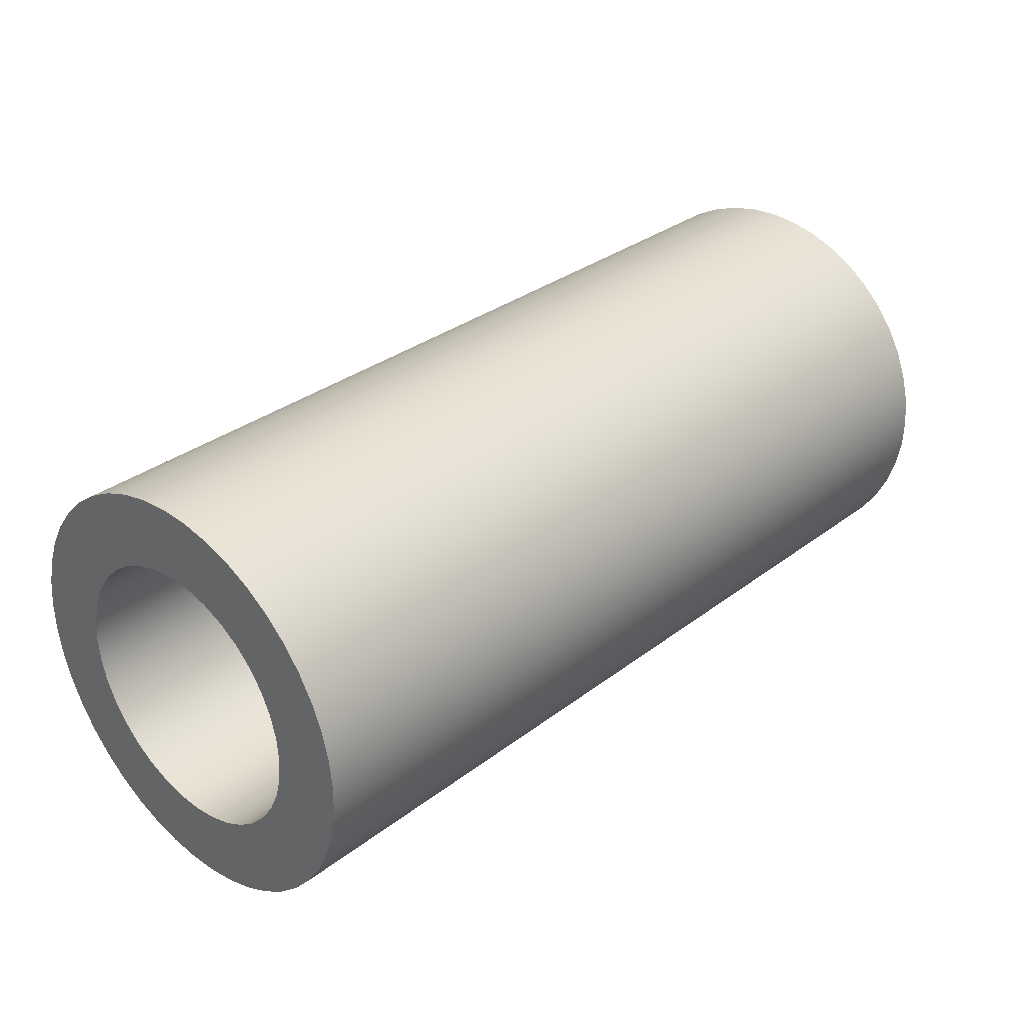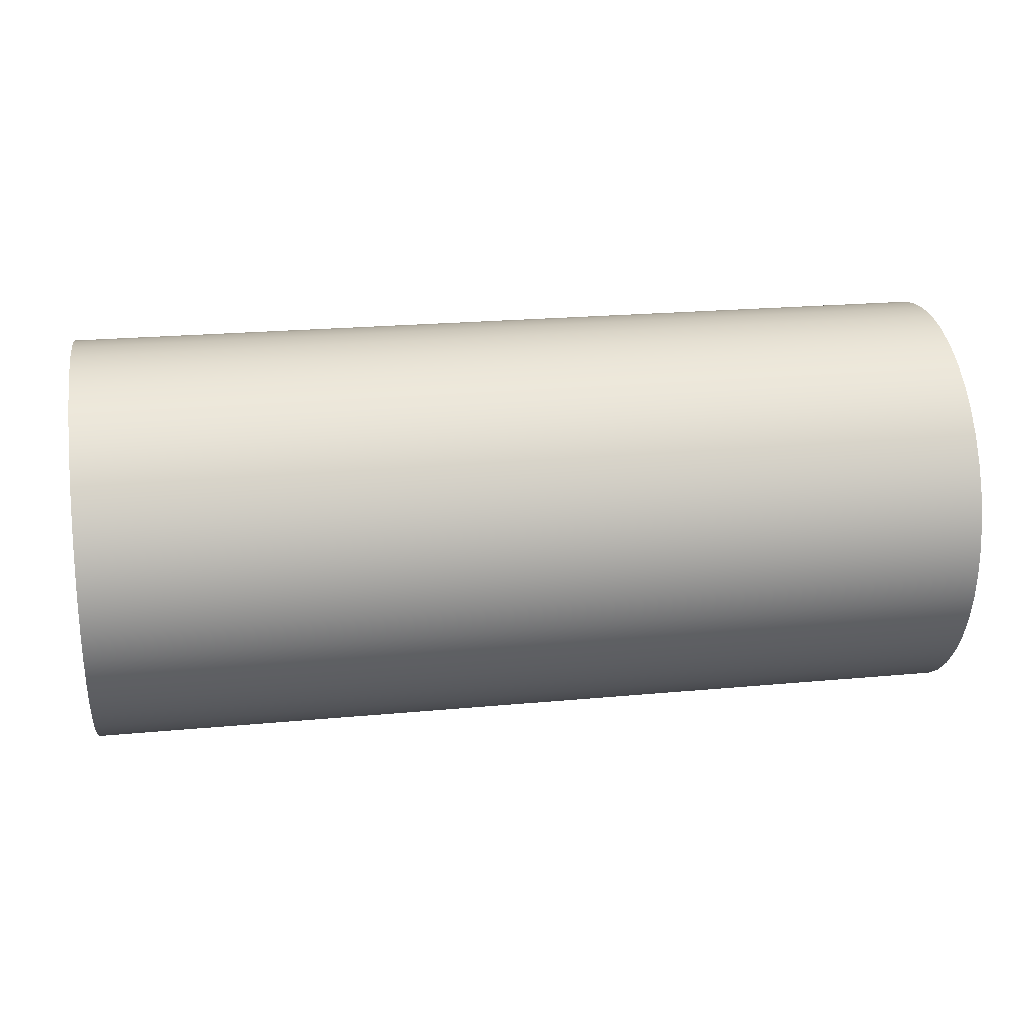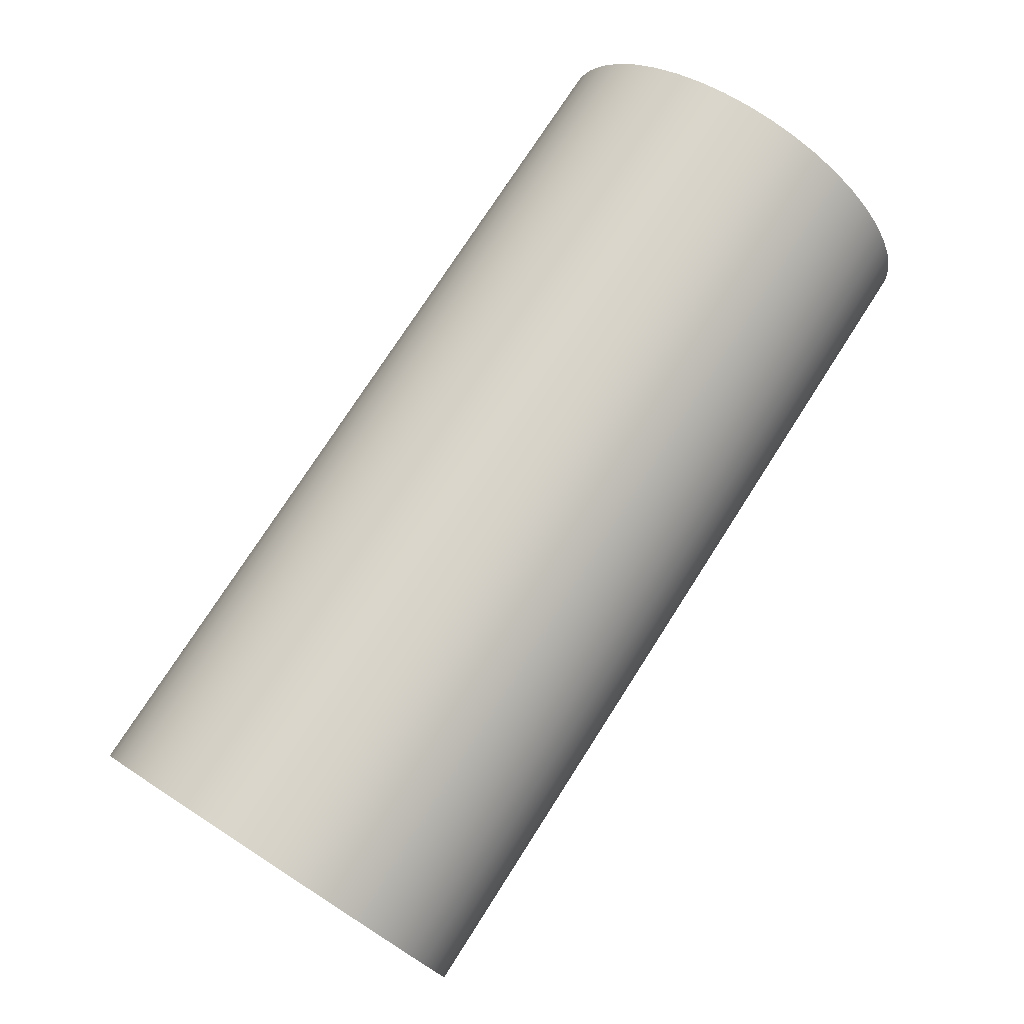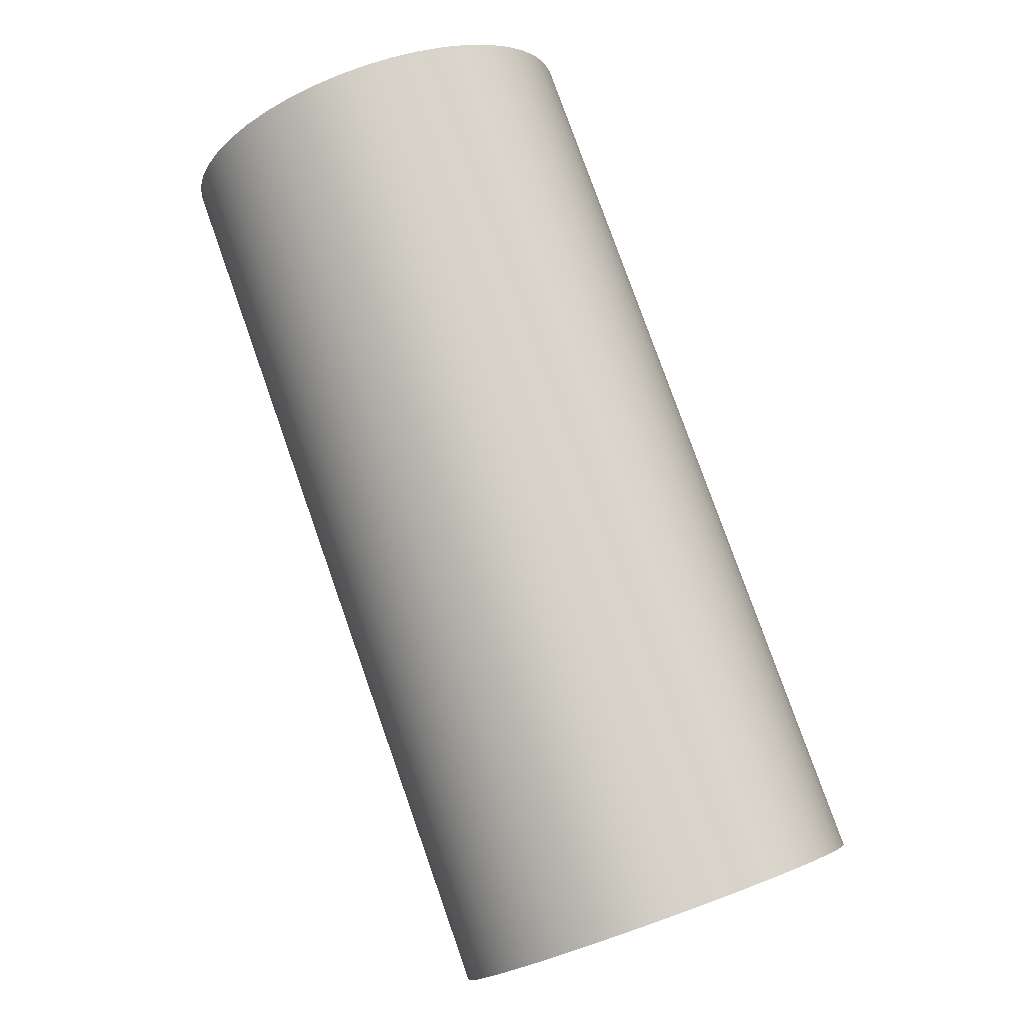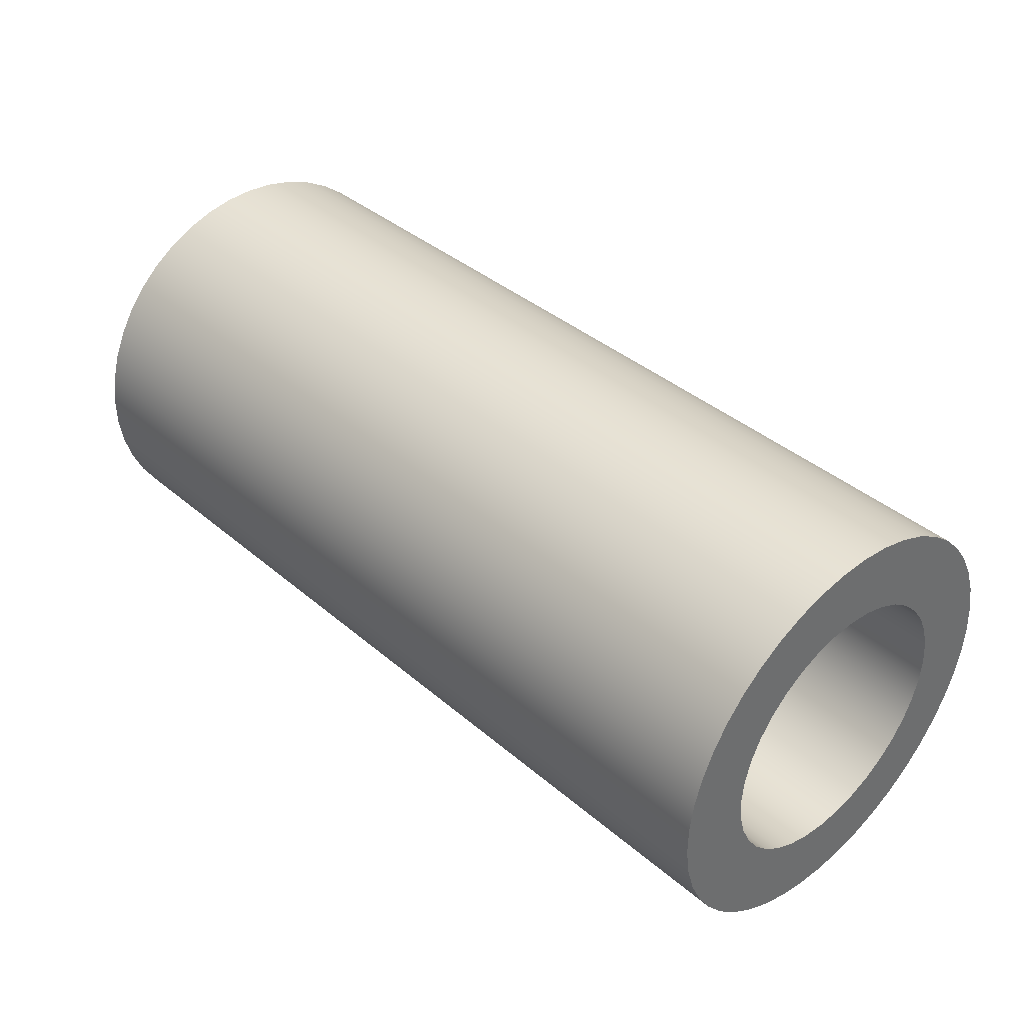
<metadata>
{"format":"obj","ext":"obj","renderer":"f3d","projection":"perspective","resolution":1024,"background":"white","views":[{"elev":31.9,"azim":-46.9,"up":"+Z"},{"elev":22.6,"azim":170.9,"up":"+Y"},{"elev":75.5,"azim":-57.3,"up":"+Z"},{"elev":79.4,"azim":70.5,"up":"+Z"},{"elev":38.9,"azim":-133.2,"up":"+Y"}]}
</metadata>
<code>
v -2.5 -1.408e-16 1.15
v -2.5 -0.16 1.139
v -2.5 -0.317 1.105
v -2.5 -0.4677 1.051
v -2.5 -0.6094 0.9753
v -2.5 -0.7392 0.881
v -2.5 -0.8546 0.7695
v -2.5 -0.9534 0.6431
v -2.5 -1.034 0.5041
v -2.5 -1.094 0.3554
v -2.5 -1.133 0.1997
v -2.5 -1.149 0.04013
v -2.5 -1.144 -0.1202
v -2.5 -1.116 -0.2782
v -2.5 -1.066 -0.4308
v -2.5 -0.9959 -0.575
v -2.5 -0.9062 -0.708
v -2.5 -0.7989 -0.8272
v -2.5 -0.676 -0.9304
v -2.5 -0.5399 -1.015
v -2.5 -0.3933 -1.081
v -2.5 -0.2391 -1.125
v -2.5 -0.08022 -1.147
v -2.5 0.08022 -1.147
v -2.5 0.2391 -1.125
v -2.5 0.3933 -1.081
v -2.5 0.5399 -1.015
v -2.5 0.676 -0.9304
v -2.5 0.7989 -0.8272
v -2.5 0.9062 -0.708
v -2.5 0.9959 -0.575
v -2.5 1.066 -0.4308
v -2.5 1.116 -0.2782
v -2.5 1.144 -0.1202
v -2.5 1.149 0.04013
v -2.5 1.133 0.1997
v -2.5 1.094 0.3554
v -2.5 1.034 0.5041
v -2.5 0.9534 0.6431
v -2.5 0.8546 0.7695
v -2.5 0.7392 0.881
v -2.5 0.6094 0.9753
v -2.5 0.4677 1.051
v -2.5 0.317 1.105
v -2.5 0.16 1.139
v 2.5 -1.408e-16 1.15
v 2.5 0.16 1.139
v 2.5 0.317 1.105
v 2.5 0.4677 1.051
v 2.5 0.6094 0.9753
v 2.5 0.7392 0.881
v 2.5 0.8546 0.7695
v 2.5 0.9534 0.6431
v 2.5 1.034 0.5041
v 2.5 1.094 0.3554
v 2.5 1.133 0.1997
v 2.5 1.149 0.04013
v 2.5 1.144 -0.1202
v 2.5 1.116 -0.2782
v 2.5 1.066 -0.4308
v 2.5 0.9959 -0.575
v 2.5 0.9062 -0.708
v 2.5 0.7989 -0.8272
v 2.5 0.676 -0.9304
v 2.5 0.5399 -1.015
v 2.5 0.3933 -1.081
v 2.5 0.2391 -1.125
v 2.5 0.08022 -1.147
v 2.5 -0.08022 -1.147
v 2.5 -0.2391 -1.125
v 2.5 -0.3933 -1.081
v 2.5 -0.5399 -1.015
v 2.5 -0.676 -0.9304
v 2.5 -0.7989 -0.8272
v 2.5 -0.9062 -0.708
v 2.5 -0.9959 -0.575
v 2.5 -1.066 -0.4308
v 2.5 -1.116 -0.2782
v 2.5 -1.144 -0.1202
v 2.5 -1.149 0.04013
v 2.5 -1.133 0.1997
v 2.5 -1.094 0.3554
v 2.5 -1.034 0.5041
v 2.5 -0.9534 0.6431
v 2.5 -0.8546 0.7695
v 2.5 -0.7392 0.881
v 2.5 -0.6094 0.9753
v 2.5 -0.4677 1.051
v 2.5 -0.317 1.105
v 2.5 -0.16 1.139
v -2.5 -1.408e-16 1.15
v 2.5 -1.408e-16 1.15
v 2.5 -9.185e-17 0.75
v 2.5 0.1302 0.7386
v 2.5 0.2565 0.7048
v 2.5 0.375 0.6495
v 2.5 0.4821 0.5745
v 2.5 0.5745 0.4821
v 2.5 0.6495 0.375
v 2.5 0.7048 0.2565
v 2.5 0.7386 0.1302
v 2.5 0.75 -4.592e-17
v 2.5 0.7386 -0.1302
v 2.5 0.7048 -0.2565
v 2.5 0.6495 -0.375
v 2.5 0.5745 -0.4821
v 2.5 0.4821 -0.5745
v 2.5 0.375 -0.6495
v 2.5 0.2565 -0.7048
v 2.5 0.1302 -0.7386
v 2.5 0 -0.75
v 2.5 -0.1302 -0.7386
v 2.5 -0.2565 -0.7048
v 2.5 -0.375 -0.6495
v 2.5 -0.4821 -0.5745
v 2.5 -0.5745 -0.4821
v 2.5 -0.6495 -0.375
v 2.5 -0.7048 -0.2565
v 2.5 -0.7386 -0.1302
v 2.5 -0.75 -4.592e-17
v 2.5 -0.7386 0.1302
v 2.5 -0.7048 0.2565
v 2.5 -0.6495 0.375
v 2.5 -0.5745 0.4821
v 2.5 -0.4821 0.5745
v 2.5 -0.375 0.6495
v 2.5 -0.2565 0.7048
v 2.5 -0.1302 0.7386
v 2.5 -1.408e-16 1.15
v 2.5 -0.16 1.139
v 2.5 -0.317 1.105
v 2.5 -0.4677 1.051
v 2.5 -0.6094 0.9753
v 2.5 -0.7392 0.881
v 2.5 -0.8546 0.7695
v 2.5 -0.9534 0.6431
v 2.5 -1.034 0.5041
v 2.5 -1.094 0.3554
v 2.5 -1.133 0.1997
v 2.5 -1.149 0.04013
v 2.5 -1.144 -0.1202
v 2.5 -1.116 -0.2782
v 2.5 -1.066 -0.4308
v 2.5 -0.9959 -0.575
v 2.5 -0.9062 -0.708
v 2.5 -0.7989 -0.8272
v 2.5 -0.676 -0.9304
v 2.5 -0.5399 -1.015
v 2.5 -0.3933 -1.081
v 2.5 -0.2391 -1.125
v 2.5 -0.08022 -1.147
v 2.5 0.08022 -1.147
v 2.5 0.2391 -1.125
v 2.5 0.3933 -1.081
v 2.5 0.5399 -1.015
v 2.5 0.676 -0.9304
v 2.5 0.7989 -0.8272
v 2.5 0.9062 -0.708
v 2.5 0.9959 -0.575
v 2.5 1.066 -0.4308
v 2.5 1.116 -0.2782
v 2.5 1.144 -0.1202
v 2.5 1.149 0.04013
v 2.5 1.133 0.1997
v 2.5 1.094 0.3554
v 2.5 1.034 0.5041
v 2.5 0.9534 0.6431
v 2.5 0.8546 0.7695
v 2.5 0.7392 0.881
v 2.5 0.6094 0.9753
v 2.5 0.4677 1.051
v 2.5 0.317 1.105
v 2.5 0.16 1.139
v -2.5 -9.185e-17 0.75
v -2.5 -0.1302 0.7386
v -2.5 -0.2565 0.7048
v -2.5 -0.375 0.6495
v -2.5 -0.4821 0.5745
v -2.5 -0.5745 0.4821
v -2.5 -0.6495 0.375
v -2.5 -0.7048 0.2565
v -2.5 -0.7386 0.1302
v -2.5 -0.75 -4.592e-17
v -2.5 -0.7386 -0.1302
v -2.5 -0.7048 -0.2565
v -2.5 -0.6495 -0.375
v -2.5 -0.5745 -0.4821
v -2.5 -0.4821 -0.5745
v -2.5 -0.375 -0.6495
v -2.5 -0.2565 -0.7048
v -2.5 -0.1302 -0.7386
v -2.5 0 -0.75
v -2.5 0.1302 -0.7386
v -2.5 0.2565 -0.7048
v -2.5 0.375 -0.6495
v -2.5 0.4821 -0.5745
v -2.5 0.5745 -0.4821
v -2.5 0.6495 -0.375
v -2.5 0.7048 -0.2565
v -2.5 0.7386 -0.1302
v -2.5 0.75 -4.592e-17
v -2.5 0.7386 0.1302
v -2.5 0.7048 0.2565
v -2.5 0.6495 0.375
v -2.5 0.5745 0.4821
v -2.5 0.4821 0.5745
v -2.5 0.375 0.6495
v -2.5 0.2565 0.7048
v -2.5 0.1302 0.7386
v -2.5 -1.408e-16 1.15
v -2.5 0.16 1.139
v -2.5 0.317 1.105
v -2.5 0.4677 1.051
v -2.5 0.6094 0.9753
v -2.5 0.7392 0.881
v -2.5 0.8546 0.7695
v -2.5 0.9534 0.6431
v -2.5 1.034 0.5041
v -2.5 1.094 0.3554
v -2.5 1.133 0.1997
v -2.5 1.149 0.04013
v -2.5 1.144 -0.1202
v -2.5 1.116 -0.2782
v -2.5 1.066 -0.4308
v -2.5 0.9959 -0.575
v -2.5 0.9062 -0.708
v -2.5 0.7989 -0.8272
v -2.5 0.676 -0.9304
v -2.5 0.5399 -1.015
v -2.5 0.3933 -1.081
v -2.5 0.2391 -1.125
v -2.5 0.08022 -1.147
v -2.5 -0.08022 -1.147
v -2.5 -0.2391 -1.125
v -2.5 -0.3933 -1.081
v -2.5 -0.5399 -1.015
v -2.5 -0.676 -0.9304
v -2.5 -0.7989 -0.8272
v -2.5 -0.9062 -0.708
v -2.5 -0.9959 -0.575
v -2.5 -1.066 -0.4308
v -2.5 -1.116 -0.2782
v -2.5 -1.144 -0.1202
v -2.5 -1.149 0.04013
v -2.5 -1.133 0.1997
v -2.5 -1.094 0.3554
v -2.5 -1.034 0.5041
v -2.5 -0.9534 0.6431
v -2.5 -0.8546 0.7695
v -2.5 -0.7392 0.881
v -2.5 -0.6094 0.9753
v -2.5 -0.4677 1.051
v -2.5 -0.317 1.105
v -2.5 -0.16 1.139
v -2.5 -9.185e-17 0.75
v -2.5 0.1302 0.7386
v -2.5 0.2565 0.7048
v -2.5 0.375 0.6495
v -2.5 0.4821 0.5745
v -2.5 0.5745 0.4821
v -2.5 0.6495 0.375
v -2.5 0.7048 0.2565
v -2.5 0.7386 0.1302
v -2.5 0.75 -4.592e-17
v -2.5 0.7386 -0.1302
v -2.5 0.7048 -0.2565
v -2.5 0.6495 -0.375
v -2.5 0.5745 -0.4821
v -2.5 0.4821 -0.5745
v -2.5 0.375 -0.6495
v -2.5 0.2565 -0.7048
v -2.5 0.1302 -0.7386
v -2.5 0 -0.75
v -2.5 -0.1302 -0.7386
v -2.5 -0.2565 -0.7048
v -2.5 -0.375 -0.6495
v -2.5 -0.4821 -0.5745
v -2.5 -0.5745 -0.4821
v -2.5 -0.6495 -0.375
v -2.5 -0.7048 -0.2565
v -2.5 -0.7386 -0.1302
v -2.5 -0.75 -4.592e-17
v -2.5 -0.7386 0.1302
v -2.5 -0.7048 0.2565
v -2.5 -0.6495 0.375
v -2.5 -0.5745 0.4821
v -2.5 -0.4821 0.5745
v -2.5 -0.375 0.6495
v -2.5 -0.2565 0.7048
v -2.5 -0.1302 0.7386
v 2.5 -9.185e-17 0.75
v 2.5 -0.1302 0.7386
v 2.5 -0.2565 0.7048
v 2.5 -0.375 0.6495
v 2.5 -0.4821 0.5745
v 2.5 -0.5745 0.4821
v 2.5 -0.6495 0.375
v 2.5 -0.7048 0.2565
v 2.5 -0.7386 0.1302
v 2.5 -0.75 -4.592e-17
v 2.5 -0.7386 -0.1302
v 2.5 -0.7048 -0.2565
v 2.5 -0.6495 -0.375
v 2.5 -0.5745 -0.4821
v 2.5 -0.4821 -0.5745
v 2.5 -0.375 -0.6495
v 2.5 -0.2565 -0.7048
v 2.5 -0.1302 -0.7386
v 2.5 0 -0.75
v 2.5 0.1302 -0.7386
v 2.5 0.2565 -0.7048
v 2.5 0.375 -0.6495
v 2.5 0.4821 -0.5745
v 2.5 0.5745 -0.4821
v 2.5 0.6495 -0.375
v 2.5 0.7048 -0.2565
v 2.5 0.7386 -0.1302
v 2.5 0.75 -4.592e-17
v 2.5 0.7386 0.1302
v 2.5 0.7048 0.2565
v 2.5 0.6495 0.375
v 2.5 0.5745 0.4821
v 2.5 0.4821 0.5745
v 2.5 0.375 0.6495
v 2.5 0.2565 0.7048
v 2.5 0.1302 0.7386
v 2.5 -9.185e-17 0.75
v -2.5 -9.185e-17 0.75
f 2 90 1
f 1 90 92
f 91 46 45
f 45 46 47
f 45 47 44
f 44 47 48
f 44 48 43
f 43 48 49
f 43 49 42
f 42 49 50
f 42 50 41
f 41 50 51
f 41 51 40
f 40 51 52
f 40 52 39
f 39 52 53
f 39 53 38
f 38 53 54
f 38 54 37
f 37 54 55
f 37 55 36
f 36 55 56
f 36 56 35
f 35 56 57
f 35 57 34
f 34 57 58
f 34 58 33
f 33 58 59
f 33 59 32
f 32 59 60
f 32 60 31
f 31 60 61
f 31 61 30
f 30 61 62
f 30 62 29
f 29 62 63
f 29 63 28
f 28 63 64
f 28 64 27
f 27 64 65
f 27 65 26
f 26 65 66
f 26 66 25
f 25 66 67
f 25 67 24
f 24 67 68
f 24 68 23
f 23 68 69
f 23 69 22
f 22 69 70
f 22 70 21
f 21 70 71
f 21 71 20
f 20 71 72
f 20 72 19
f 19 72 73
f 19 73 18
f 18 73 74
f 18 74 17
f 17 74 75
f 17 75 16
f 16 75 76
f 16 76 15
f 15 76 77
f 15 77 14
f 14 77 78
f 14 78 13
f 13 78 79
f 13 79 12
f 12 79 80
f 12 80 11
f 11 80 81
f 11 81 10
f 10 81 82
f 10 82 9
f 9 82 83
f 9 83 8
f 8 83 84
f 8 84 7
f 7 84 85
f 7 85 6
f 6 85 86
f 6 86 5
f 5 86 87
f 5 87 4
f 4 87 88
f 4 88 3
f 3 88 89
f 3 89 2
f 2 89 90
f 94 173 93
f 93 173 129
f 93 129 130
f 173 94 172
f 172 94 95
f 172 95 171
f 171 95 96
f 171 96 170
f 170 96 97
f 170 97 169
f 169 97 168
f 168 97 98
f 168 98 167
f 167 98 99
f 167 99 166
f 166 99 100
f 166 100 165
f 165 100 101
f 165 101 164
f 164 101 163
f 163 101 102
f 163 102 162
f 162 102 103
f 162 103 161
f 161 103 104
f 161 104 160
f 160 104 105
f 160 105 159
f 159 105 158
f 158 105 106
f 158 106 157
f 157 106 107
f 157 107 156
f 156 107 108
f 156 108 155
f 155 108 109
f 155 109 154
f 154 109 153
f 153 109 110
f 153 110 152
f 152 110 111
f 152 111 151
f 151 111 112
f 151 112 150
f 150 112 113
f 150 113 149
f 149 113 148
f 148 113 114
f 148 114 147
f 147 114 115
f 147 115 146
f 146 115 116
f 146 116 145
f 145 116 117
f 145 117 144
f 144 117 143
f 143 117 118
f 143 118 142
f 142 118 119
f 142 119 141
f 141 119 120
f 141 120 140
f 140 120 121
f 140 121 139
f 139 121 138
f 138 121 122
f 138 122 137
f 137 122 123
f 137 123 136
f 136 123 124
f 136 124 135
f 135 124 125
f 135 125 134
f 134 125 133
f 133 125 126
f 133 126 132
f 132 126 127
f 132 127 131
f 131 127 128
f 131 128 130
f 130 128 93
f 175 254 174
f 174 254 210
f 174 210 211
f 254 175 253
f 253 175 176
f 253 176 252
f 252 176 177
f 252 177 251
f 251 177 178
f 251 178 250
f 250 178 249
f 249 178 179
f 249 179 248
f 248 179 180
f 248 180 247
f 247 180 181
f 247 181 246
f 246 181 182
f 246 182 245
f 245 182 244
f 244 182 183
f 244 183 243
f 243 183 184
f 243 184 242
f 242 184 185
f 242 185 241
f 241 185 186
f 241 186 240
f 240 186 239
f 239 186 187
f 239 187 238
f 238 187 188
f 238 188 237
f 237 188 189
f 237 189 236
f 236 189 190
f 236 190 235
f 235 190 234
f 234 190 191
f 234 191 233
f 233 191 192
f 233 192 232
f 232 192 193
f 232 193 231
f 231 193 194
f 231 194 230
f 230 194 229
f 229 194 195
f 229 195 228
f 228 195 196
f 228 196 227
f 227 196 197
f 227 197 226
f 226 197 198
f 226 198 225
f 225 198 224
f 224 198 199
f 224 199 223
f 223 199 200
f 223 200 222
f 222 200 201
f 222 201 221
f 221 201 202
f 221 202 220
f 220 202 219
f 219 202 203
f 219 203 218
f 218 203 204
f 218 204 217
f 217 204 205
f 217 205 216
f 216 205 206
f 216 206 215
f 215 206 214
f 214 206 207
f 214 207 213
f 213 207 208
f 213 208 212
f 212 208 209
f 212 209 211
f 211 209 174
f 256 326 255
f 255 326 327
f 328 291 290
f 290 291 292
f 290 292 289
f 289 292 293
f 289 293 288
f 288 293 294
f 288 294 287
f 287 294 295
f 287 295 286
f 286 295 296
f 286 296 285
f 285 296 297
f 285 297 284
f 284 297 298
f 284 298 283
f 283 298 299
f 283 299 282
f 282 299 300
f 282 300 281
f 281 300 301
f 281 301 280
f 280 301 302
f 280 302 279
f 279 302 303
f 279 303 278
f 278 303 304
f 278 304 277
f 277 304 305
f 277 305 276
f 276 305 306
f 276 306 275
f 275 306 307
f 275 307 274
f 274 307 308
f 274 308 273
f 273 308 309
f 273 309 272
f 272 309 310
f 272 310 271
f 271 310 311
f 271 311 270
f 270 311 312
f 270 312 269
f 269 312 313
f 269 313 268
f 268 313 314
f 268 314 267
f 267 314 315
f 267 315 266
f 266 315 316
f 266 316 265
f 265 316 317
f 265 317 264
f 264 317 318
f 264 318 263
f 263 318 319
f 263 319 262
f 262 319 320
f 262 320 261
f 261 320 321
f 261 321 260
f 260 321 322
f 260 322 259
f 259 322 323
f 259 323 258
f 258 323 324
f 258 324 257
f 257 324 325
f 257 325 256
f 256 325 326

</code>
